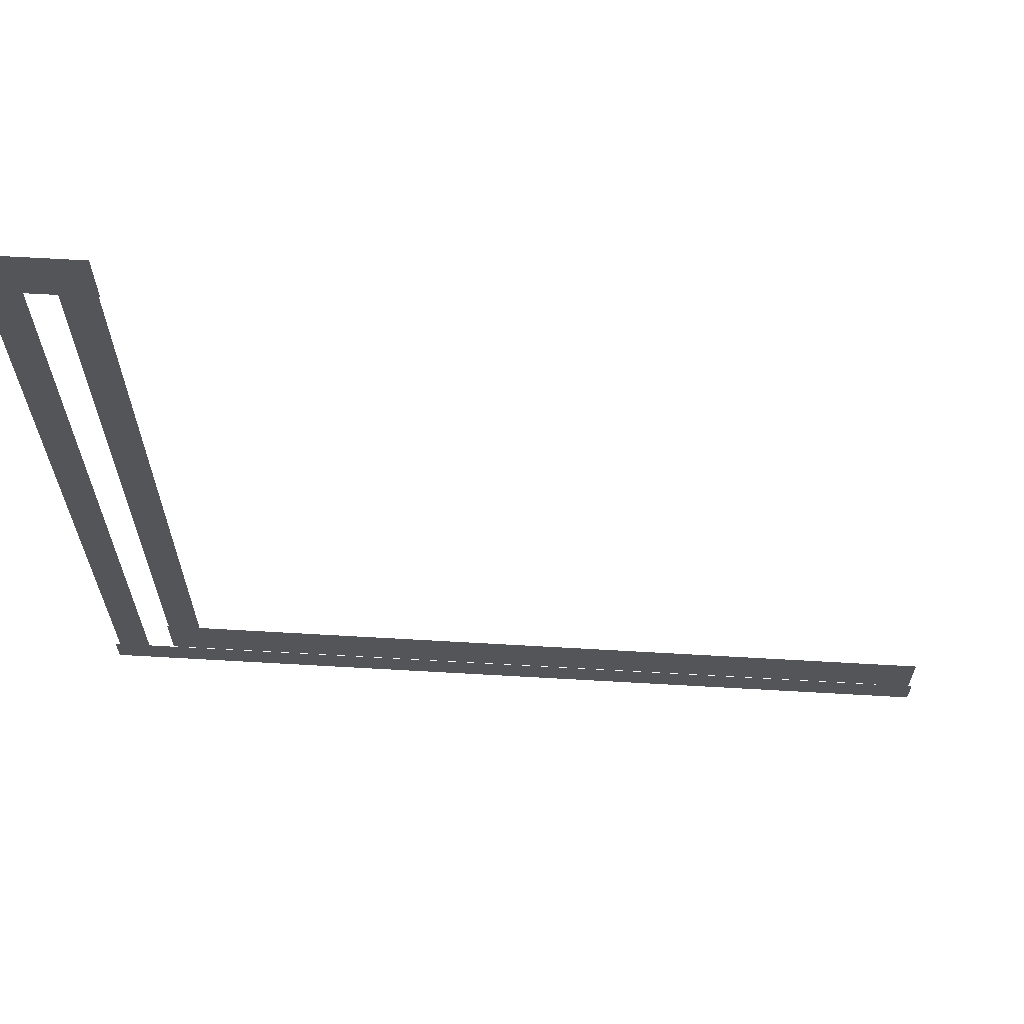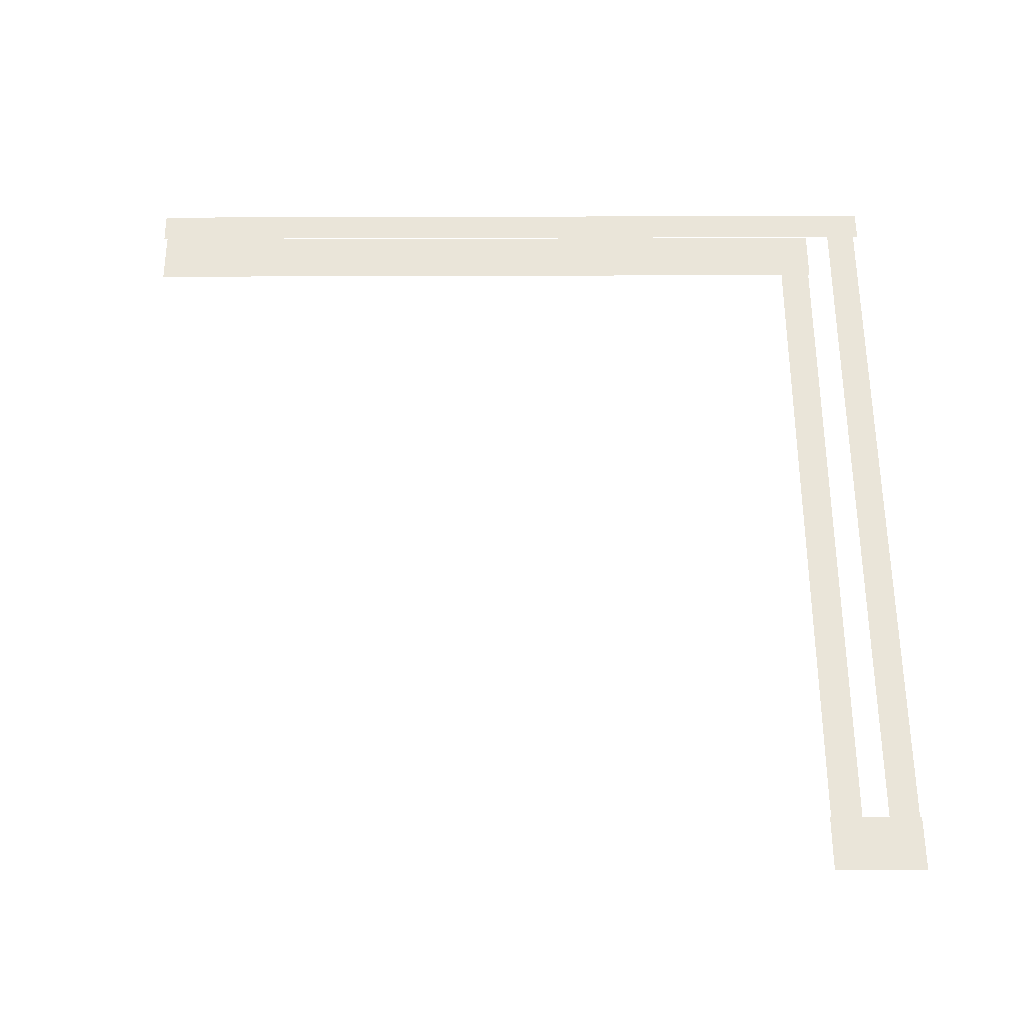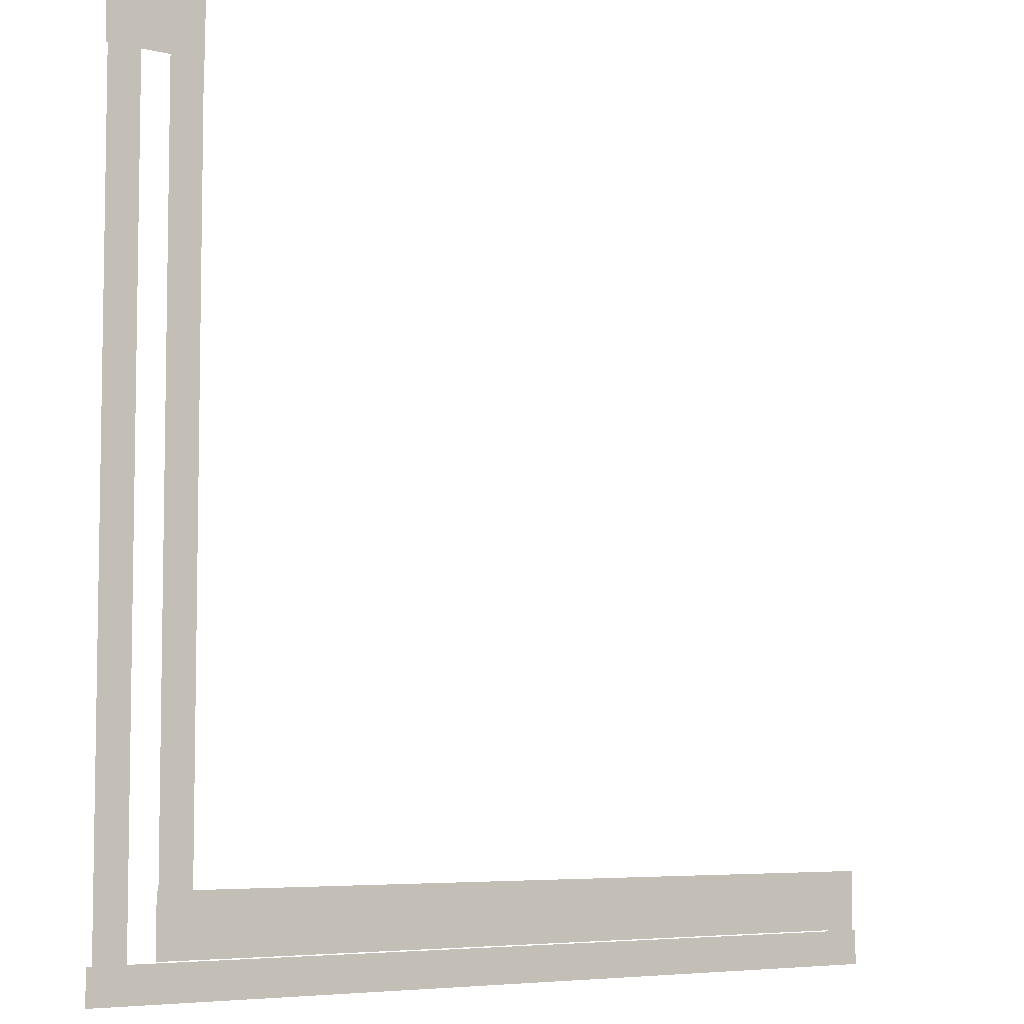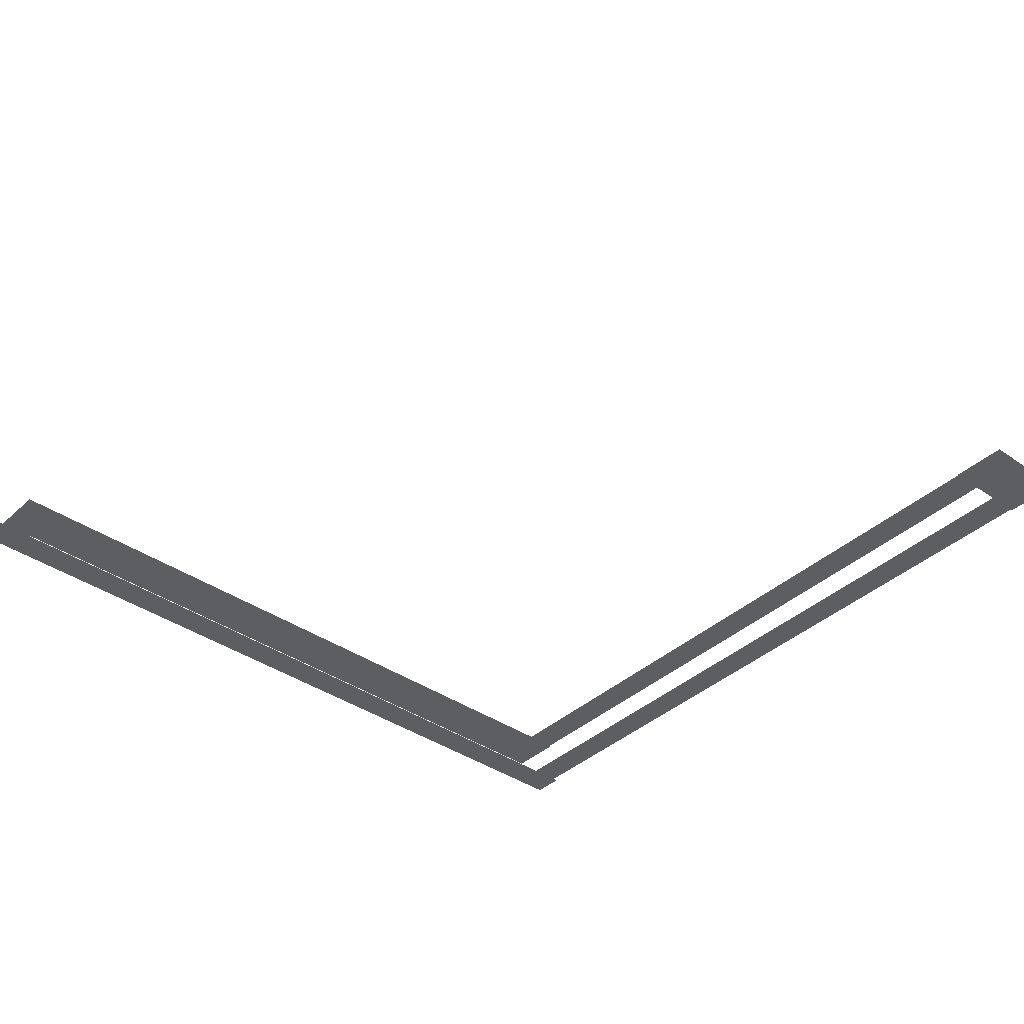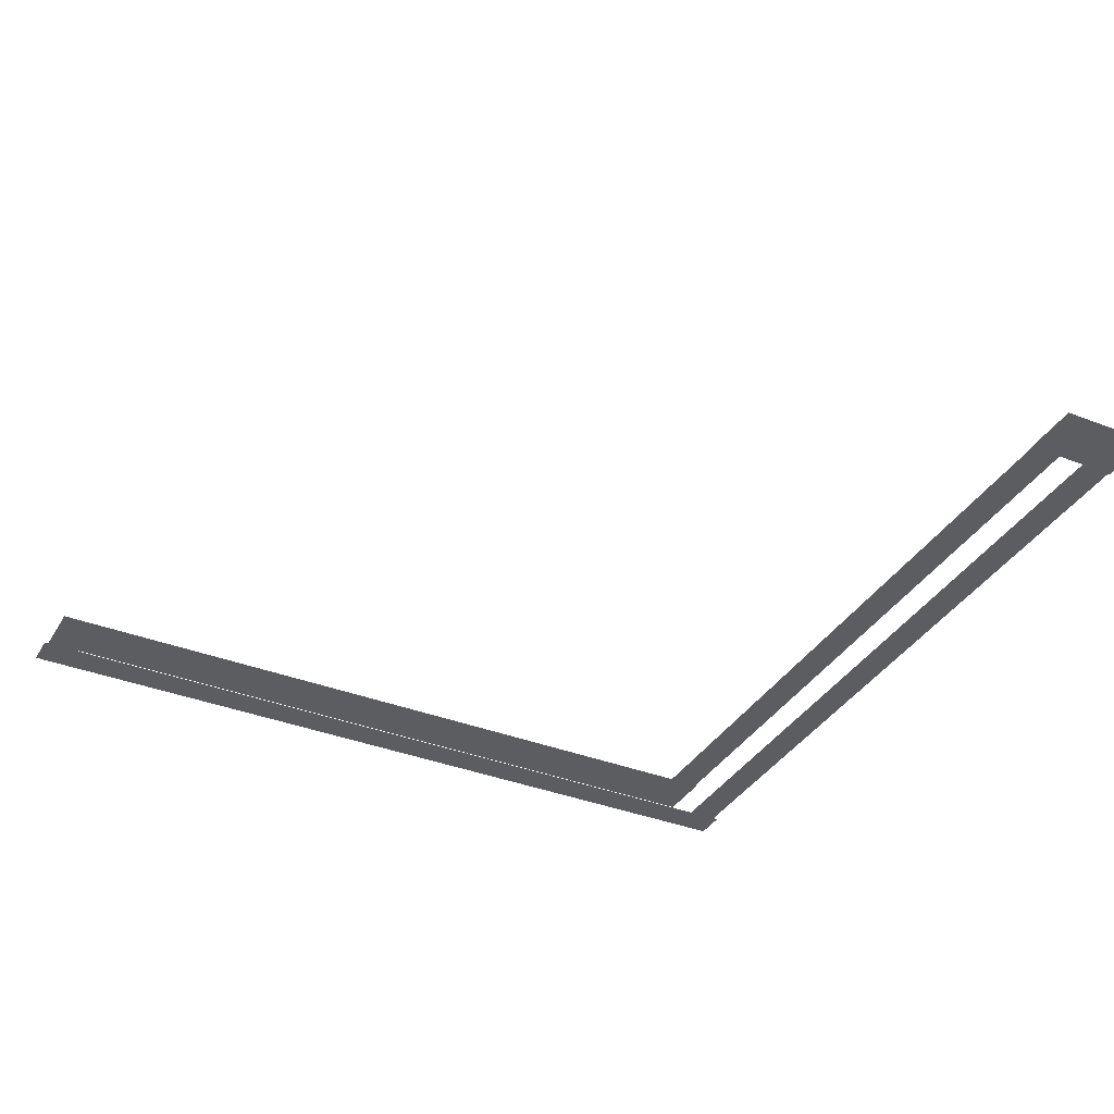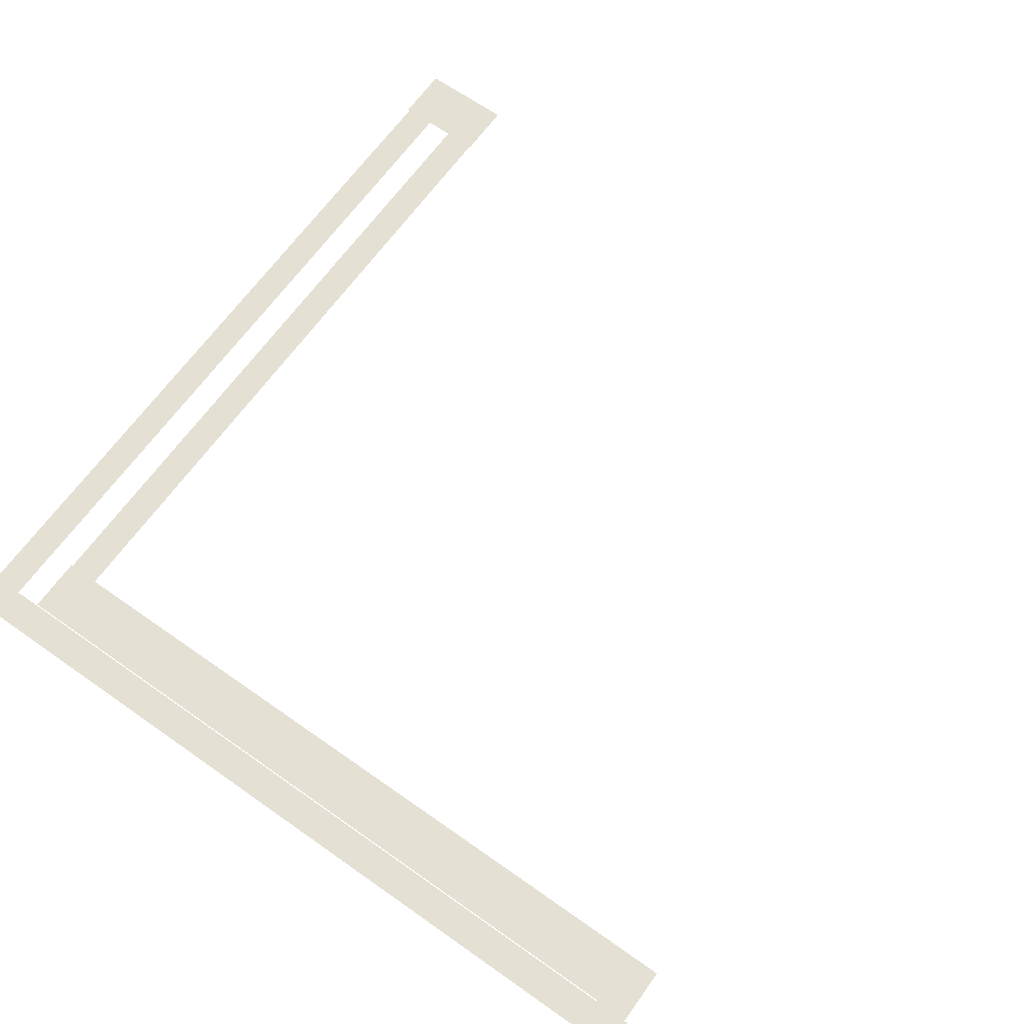
<metadata>
{"format":"obj","ext":"obj","renderer":"f3d","projection":"perspective","resolution":1024,"background":"white","views":[{"elev":65.7,"azim":3.3,"up":"+Y"},{"elev":58.1,"azim":179.8,"up":"+Z"},{"elev":-6.0,"azim":-35.8,"up":"+Y"},{"elev":-38.6,"azim":138.9,"up":"+Z"},{"elev":-36.2,"azim":152.8,"up":"+Z"},{"elev":65.3,"azim":35.4,"up":"+Z"}]}
</metadata>
<code>
v -90.56 6.097 0.002
v -90.56 2.642 0.002
v -90.03 2.642 0.002
v -90.03 6.097 0.002
v -89.51 2.642 0.002
v -89.51 6.097 0.002
v -90.56 9.553 0.002
v -90.56 6.097 0.002
v -90.03 6.097 0.002
v -90.03 9.553 0.002
v -89.51 6.097 0.002
v -89.51 9.553 0.002
v -90.56 13.01 0.002
v -90.56 9.553 0.002
v -90.03 9.553 0.002
v -90.03 13.01 0.002
v -89.51 9.553 0.002
v -89.51 13.01 0.002
v -90.56 16.46 0.002
v -90.56 13.01 0.002
v -90.03 13.01 0.002
v -90.03 16.46 0.002
v -89.51 13.01 0.002
v -89.51 16.46 0.002
v -90.56 19.92 0.002
v -90.56 16.46 0.002
v -90.03 16.46 0.002
v -90.03 19.92 0.002
v -89.51 16.46 0.002
v -89.51 19.92 0.002
v -90.56 23.38 0.002
v -90.56 19.92 0.002
v -90.03 19.92 0.002
v -90.03 23.38 0.002
v -89.51 19.92 0.002
v -89.51 23.38 0.002
v -90.56 26.83 0.002
v -90.56 23.38 0.002
v -90.03 23.38 0.002
v -90.03 26.83 0.002
v -89.51 23.38 0.002
v -89.51 26.83 0.002
v -90.56 30.29 0.002
v -90.56 26.83 0.002
v -90.03 26.83 0.002
v -90.03 30.29 0.002
v -89.51 26.83 0.002
v -89.51 30.29 0.002
v -90.56 30.29 0.002
v -90.03 30.29 0.002
v -89.51 30.29 0.002
v -87.5 26.64 0.002
v -87.5 30.29 0.002
v -88.04 30.29 0.002
v -88.04 26.64 0.002
v -88.58 30.29 0.002
v -88.58 26.64 0.002
v -87.5 23 0.002
v -87.5 26.64 0.002
v -88.04 26.64 0.002
v -88.04 23 0.002
v -88.58 26.64 0.002
v -88.58 23 0.002
v -87.5 19.35 0.002
v -87.5 23 0.002
v -88.04 23 0.002
v -88.04 19.35 0.002
v -88.58 23 0.002
v -88.58 19.35 0.002
v -87.5 15.71 0.002
v -87.5 19.35 0.002
v -88.04 19.35 0.002
v -88.04 15.71 0.002
v -88.58 19.35 0.002
v -88.58 15.71 0.002
v -87.5 12.06 0.002
v -87.5 15.71 0.002
v -88.04 15.71 0.002
v -88.04 12.06 0.002
v -88.58 15.71 0.002
v -88.58 12.06 0.002
v -87.5 8.42 0.002
v -87.5 12.06 0.002
v -88.04 12.06 0.002
v -88.04 8.42 0.002
v -88.58 12.06 0.002
v -88.58 8.42 0.002
v -87.5 4.776 0.002
v -87.5 8.42 0.002
v -88.04 8.42 0.002
v -88.04 4.776 0.002
v -88.58 8.42 0.002
v -88.58 4.776 0.002
v -87.5 4.776 0.002
v -88.04 4.776 0.002
v -88.58 4.776 0.002
v -62.62 2.642 0.002
v -62.62 4.776 0.002
v -63.16 4.776 0.002
v -63.16 2.642 0.002
v -63.7 4.776 0.002
v -63.7 2.642 0.002
v -62.62 2.642 0.002
v -63.16 2.642 0.002
v -63.7 2.642 0.002
v -66.42 2.083 0.001
v -63.03 2.083 0.001
v -63.03 2.642 0.001
v -66.42 2.642 0.001
v -63.03 3.2 0.001
v -66.42 3.2 0.001
v -69.81 2.083 0.001
v -66.42 2.083 0.001
v -66.42 2.642 0.001
v -69.81 2.642 0.001
v -66.42 3.2 0.001
v -69.81 3.2 0.001
v -73.2 2.083 0.001
v -69.81 2.083 0.001
v -69.81 2.642 0.001
v -73.2 2.642 0.001
v -69.81 3.2 0.001
v -73.2 3.2 0.001
v -76.6 2.083 0.001
v -73.2 2.083 0.001
v -73.2 2.642 0.001
v -76.6 2.642 0.001
v -73.2 3.2 0.001
v -76.6 3.2 0.001
v -79.99 2.083 0.001
v -76.6 2.083 0.001
v -76.6 2.642 0.001
v -79.99 2.642 0.001
v -76.6 3.2 0.001
v -79.99 3.2 0.001
v -83.38 2.083 0.001
v -79.99 2.083 0.001
v -79.99 2.642 0.001
v -83.38 2.642 0.001
v -79.99 3.2 0.001
v -83.38 3.2 0.001
v -86.77 2.083 0.001
v -83.38 2.083 0.001
v -83.38 2.642 0.001
v -86.77 2.642 0.001
v -83.38 3.2 0.001
v -86.77 3.2 0.001
v -90.03 2.083 0.001
v -86.77 2.083 0.001
v -86.77 2.642 0.001
v -90.03 2.642 0.001
v -86.77 3.2 0.001
v -90.03 3.2 0.001
v -90.16 2.083 0.001
v -90.16 2.642 0.001
v -90.16 3.2 0.001
v -63.03 2.083 0.001
v -62.46 2.083 0.001
v -62.46 2.642 0.001
v -63.03 2.642 0.001
v -62.46 3.2 0.001
v -63.03 3.2 0.001
v -90.73 2.083 0.001
v -90.16 2.083 0.001
v -90.16 2.642 0.001
v -90.73 2.642 0.001
v -90.16 3.2 0.001
v -90.73 3.2 0.001
v -88.51 30.67 0
v -89.55 30.67 0
v -89.55 29.71 0
v -88.51 29.71 0
v -89.55 28.75 0
v -88.51 28.75 0
v -89.55 30.67 0
v -90.62 30.67 0
v -90.62 29.71 0
v -89.55 29.71 0
v -90.62 28.75 0
v -89.55 28.75 0
v -88.04 30.67 0
v -88.51 30.67 0
v -88.51 29.71 0
v -88.04 29.71 0
v -88.51 28.75 0
v -88.04 28.75 0
v -87.47 30.67 0
v -87.47 29.71 0
v -87.47 28.75 0
v -84.57 5.16 0
v -87.56 5.16 0
v -87.56 4.199 0
v -84.57 4.199 0
v -87.56 3.238 0
v -84.57 3.238 0
v -81.57 5.16 0
v -84.57 5.16 0
v -84.57 4.199 0
v -81.57 4.199 0
v -84.57 3.238 0
v -81.57 3.238 0
v -78.58 5.16 0
v -81.57 5.16 0
v -81.57 4.199 0
v -78.58 4.199 0
v -81.57 3.238 0
v -78.58 3.238 0
v -75.59 5.16 0
v -78.58 5.16 0
v -78.58 4.199 0
v -75.59 4.199 0
v -78.58 3.238 0
v -75.59 3.238 0
v -72.6 5.16 0
v -75.59 5.16 0
v -75.59 4.199 0
v -72.6 4.199 0
v -75.59 3.238 0
v -72.6 3.238 0
v -69.61 5.16 0
v -72.6 5.16 0
v -72.6 4.199 0
v -69.61 4.199 0
v -72.6 3.238 0
v -69.61 3.238 0
v -66.62 5.16 0
v -69.61 5.16 0
v -69.61 4.199 0
v -66.62 4.199 0
v -69.61 3.238 0
v -66.62 3.238 0
v -63.63 5.16 0
v -66.62 5.16 0
v -66.62 4.199 0
v -63.63 4.199 0
v -66.62 3.238 0
v -63.63 3.238 0
v -87.56 5.16 0
v -88.63 5.16 0
v -88.63 4.199 0
v -87.56 4.199 0
v -88.63 3.238 0
v -87.56 3.238 0
v -63.16 5.16 0
v -63.63 5.16 0
v -63.63 4.199 0
v -63.16 4.199 0
v -63.63 3.238 0
v -63.16 3.238 0
v -62.58 5.16 0
v -62.58 4.199 0
v -62.58 3.238 0
g Terrain_(1)_1650_3
f 1 3 2
f 4 3 1
f 4 5 3
f 6 5 4
f 7 9 8
f 10 9 7
f 10 11 9
f 12 11 10
f 13 15 14
f 16 15 13
f 16 17 15
f 18 17 16
f 19 21 20
f 22 21 19
f 22 23 21
f 24 23 22
f 25 27 26
f 28 27 25
f 28 29 27
f 30 29 28
f 31 33 32
f 34 33 31
f 34 35 33
f 36 35 34
f 37 39 38
f 40 39 37
f 40 41 39
f 42 41 40
f 43 45 44
f 46 45 43
f 46 47 45
f 48 47 46
f 49 46 43
f 50 46 49
f 50 48 46
f 51 48 50
f 52 54 53
f 55 54 52
f 55 56 54
f 57 56 55
f 58 60 59
f 61 60 58
f 61 62 60
f 63 62 61
f 64 66 65
f 67 66 64
f 67 68 66
f 69 68 67
f 70 72 71
f 73 72 70
f 73 74 72
f 75 74 73
f 76 78 77
f 79 78 76
f 79 80 78
f 81 80 79
f 82 84 83
f 85 84 82
f 85 86 84
f 87 86 85
f 88 90 89
f 91 90 88
f 91 92 90
f 93 92 91
f 94 91 88
f 95 91 94
f 95 93 91
f 96 93 95
f 97 99 98
f 100 99 97
f 100 101 99
f 102 101 100
f 103 100 97
f 104 100 103
f 104 102 100
f 105 102 104
f 106 108 107
f 109 108 106
f 109 110 108
f 111 110 109
f 112 114 113
f 115 114 112
f 115 116 114
f 117 116 115
f 118 120 119
f 121 120 118
f 121 122 120
f 123 122 121
f 124 126 125
f 127 126 124
f 127 128 126
f 129 128 127
f 130 132 131
f 133 132 130
f 133 134 132
f 135 134 133
f 136 138 137
f 139 138 136
f 139 140 138
f 141 140 139
f 142 144 143
f 145 144 142
f 145 146 144
f 147 146 145
f 148 150 149
f 151 150 148
f 151 152 150
f 153 152 151
f 154 151 148
f 155 151 154
f 155 153 151
f 156 153 155
f 157 159 158
f 160 159 157
f 160 161 159
f 162 161 160
f 163 165 164
f 166 165 163
f 166 167 165
f 168 167 166
f 169 171 170
f 172 171 169
f 172 173 171
f 174 173 172
f 175 177 176
f 178 177 175
f 178 179 177
f 180 179 178
f 181 183 182
f 184 183 181
f 184 185 183
f 186 185 184
f 187 184 181
f 188 184 187
f 188 186 184
f 189 186 188
f 190 192 191
f 193 192 190
f 193 194 192
f 195 194 193
f 196 198 197
f 199 198 196
f 199 200 198
f 201 200 199
f 202 204 203
f 205 204 202
f 205 206 204
f 207 206 205
f 208 210 209
f 211 210 208
f 211 212 210
f 213 212 211
f 214 216 215
f 217 216 214
f 217 218 216
f 219 218 217
f 220 222 221
f 223 222 220
f 223 224 222
f 225 224 223
f 226 228 227
f 229 228 226
f 229 230 228
f 231 230 229
f 232 234 233
f 235 234 232
f 235 236 234
f 237 236 235
f 238 240 239
f 241 240 238
f 241 242 240
f 243 242 241
f 244 246 245
f 247 246 244
f 247 248 246
f 249 248 247
f 250 247 244
f 251 247 250
f 251 249 247
f 252 249 251

</code>
